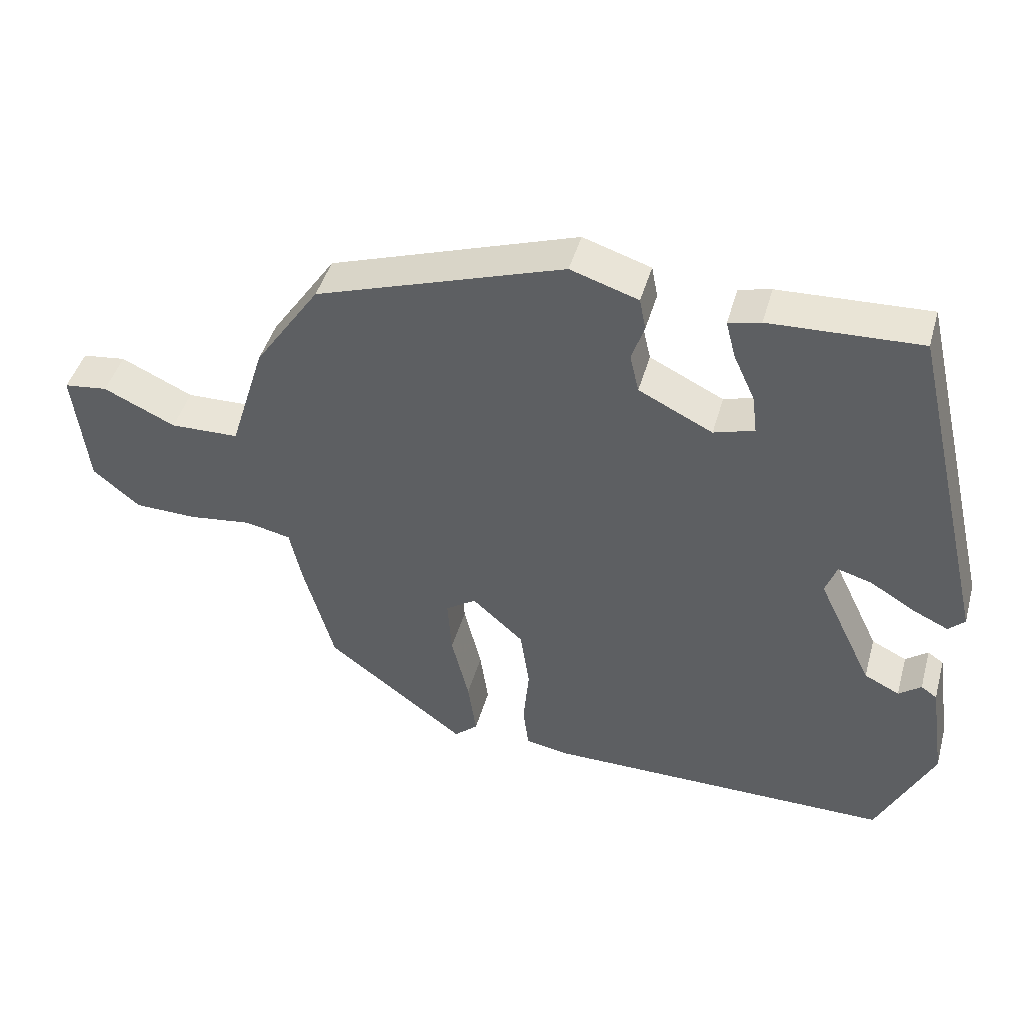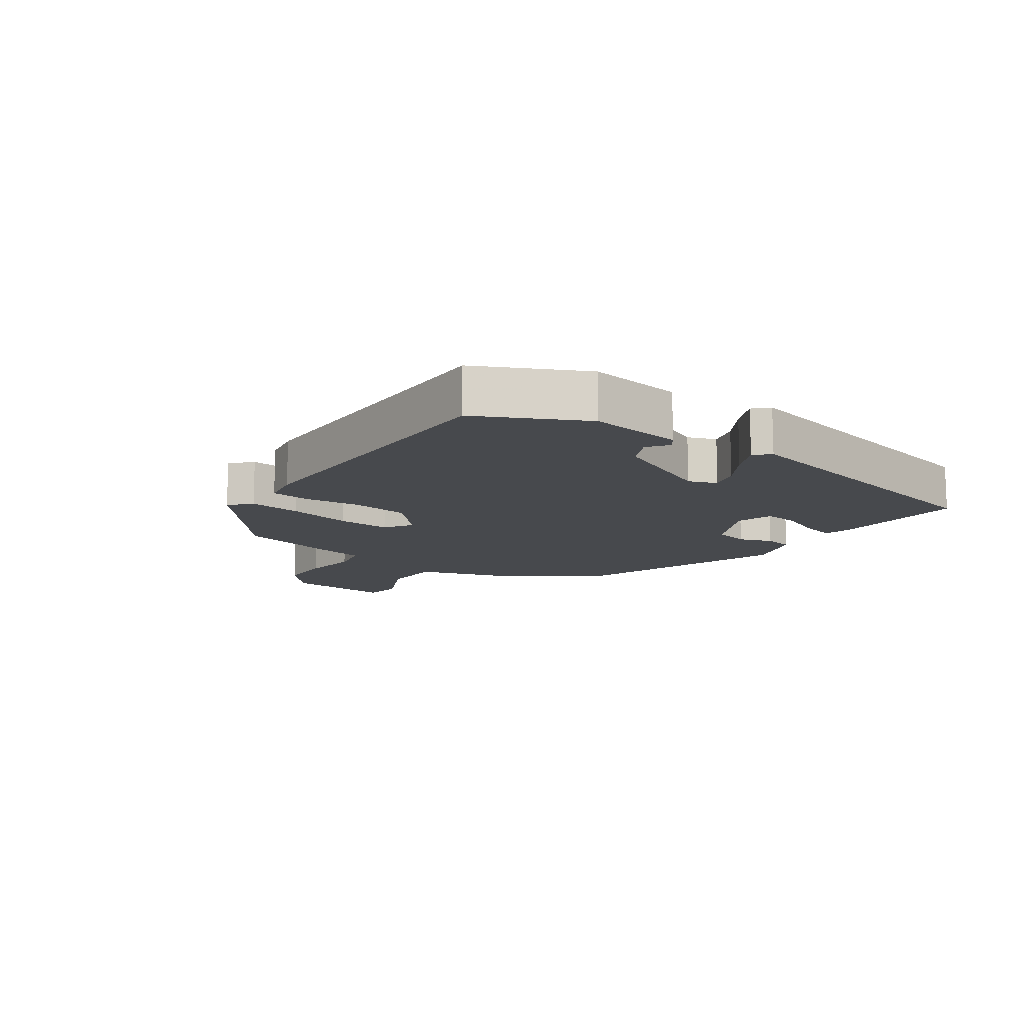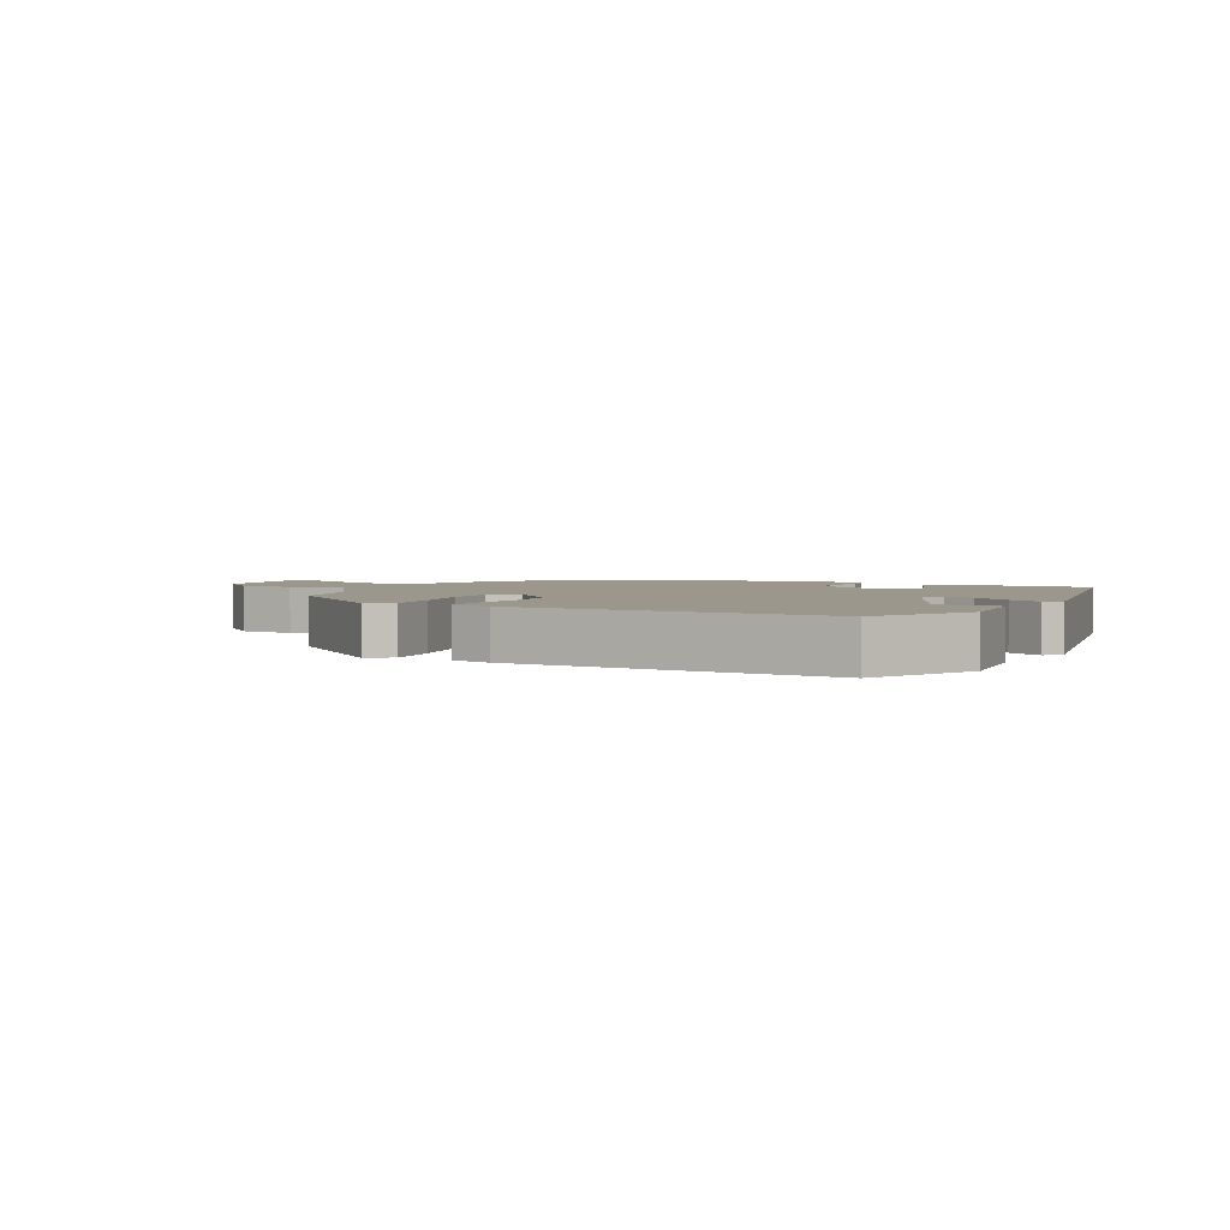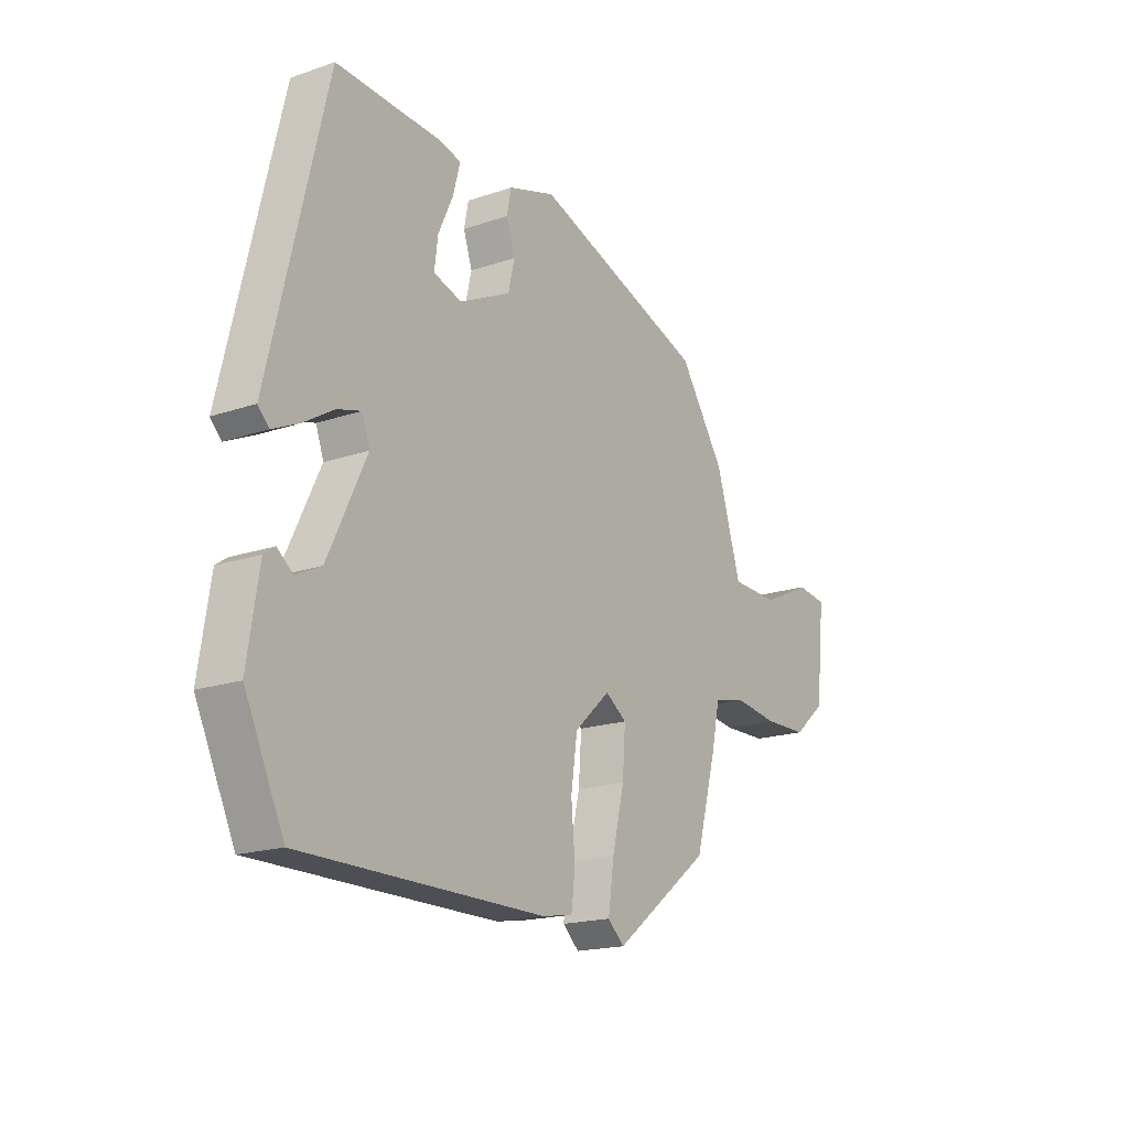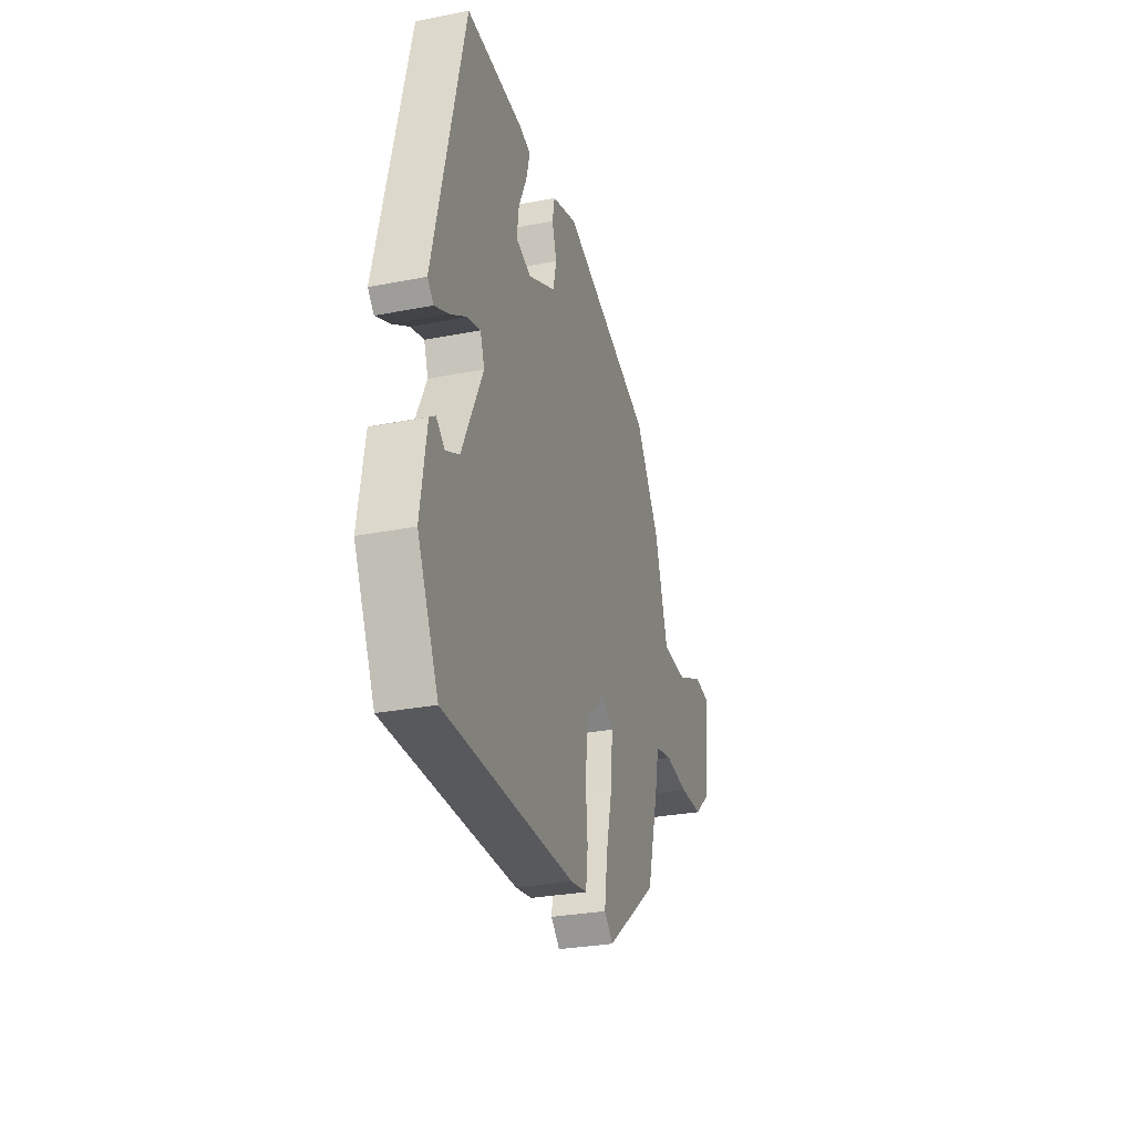
<metadata>
{"format":"obj","ext":"obj","renderer":"f3d","projection":"perspective","resolution":1024,"background":"white","views":[{"elev":45.1,"azim":-164.4,"up":"+Z"},{"elev":-12.2,"azim":-124.4,"up":"+Y"},{"elev":2.9,"azim":-150.4,"up":"+Y"},{"elev":-18.2,"azim":-56.6,"up":"+Z"},{"elev":-29.3,"azim":-73.9,"up":"+Z"}]}
</metadata>
<code>
v 0.468 0.07 -0.368
v 0.267 0.07 -0.521
v 0.233 0.07 -0.49
v 0.245 0.07 -0.406
v 0.27 0.07 -0.303
v 0.276 0.07 -0.218
v 0.232 0.07 -0.188
v 0.158 0.07 -0.255
v 0.145 0.07 -0.345
v 0.153 0.07 -0.435
v 0.145 0.07 -0.498
v 0.081 0.07 -0.509
v -0.418 0.07 -0.508
v -0.498 0.07 -0.34
v -0.475 0.07 -0.191
v -0.452 0.07 -0.175
v -0.42 0.07 -0.2
v -0.369 0.07 -0.175
v -0.29 0.07 -0.01
v -0.306 0.07 0.035
v -0.355 0.07 0.021
v -0.417 0.07 -0.017
v -0.471 0.07 -0.042
v -0.494 0.07 -0.019
v -0.378 0.07 0.467
v -0.163 0.07 0.457
v -0.117 0.07 0.446
v -0.131 0.07 0.392
v -0.162 0.07 0.324
v -0.169 0.07 0.268
v -0.111 0.07 0.25
v -0.005 0.07 0.302
v 0.008 0.07 0.358
v -0.01 0.07 0.412
v -0.001 0.07 0.458
v 0.096 0.07 0.489
v 0.452 0.07 0.368
v 0.546 0.07 0.23
v 0.597 0.07 0.065
v 0.696 0.07 0.062
v 0.799 0.07 0.11
v 0.862 0.07 0.102
v 0.843 0.07 -0.071
v 0.776 0.07 -0.127
v 0.686 0.07 -0.129
v 0.595 0.07 -0.117
v 0.529 0.07 -0.131
v 0.512 0.07 -0.21
v 0.468 0 -0.368
v 0.267 0 -0.521
v 0.233 0 -0.49
v 0.245 0 -0.406
v 0.27 0 -0.303
v 0.276 0 -0.218
v 0.232 0 -0.188
v 0.158 0 -0.255
v 0.145 0 -0.345
v 0.153 0 -0.435
v 0.145 0 -0.498
v 0.081 0 -0.509
v -0.418 0 -0.508
v -0.498 0 -0.34
v -0.475 0 -0.191
v -0.452 0 -0.175
v -0.42 0 -0.2
v -0.369 0 -0.175
v -0.29 0 -0.01
v -0.306 0 0.035
v -0.355 0 0.021
v -0.417 0 -0.017
v -0.471 0 -0.042
v -0.494 0 -0.019
v -0.378 0 0.467
v -0.163 0 0.457
v -0.117 0 0.446
v -0.131 0 0.392
v -0.162 0 0.324
v -0.169 0 0.268
v -0.111 0 0.25
v -0.005 0 0.302
v 0.008 0 0.358
v -0.01 0 0.412
v -0.001 0 0.458
v 0.096 0 0.489
v 0.452 0 0.368
v 0.546 0 0.23
v 0.597 0 0.065
v 0.696 0 0.062
v 0.799 0 0.11
v 0.862 0 0.102
v 0.843 0 -0.071
v 0.776 0 -0.127
v 0.686 0 -0.129
v 0.595 0 -0.117
v 0.529 0 -0.131
v 0.512 0 -0.21
f 47 48 1 2
f 43 44 45 46
f 41 42 43 46
f 40 41 46 47
f 39 40 47
f 33 34 35 36
f 32 33 36 37
f 31 32 37 38
f 26 27 28 29
f 26 29 30
f 25 26 30
f 24 25 30
f 21 22 23 24
f 21 24 30 31
f 14 15 16 17
f 14 17 18
f 13 14 18
f 12 13 18 19
f 9 10 11 12
f 8 9 12 19
f 2 3 4 5
f 2 5 6
f 47 2 6
f 39 47 6 7
f 38 39 7
f 20 21 31
f 19 20 31 38
f 7 8 19 38
f 50 49 96 95
f 94 93 92 91
f 94 91 90 89
f 95 94 89 88
f 95 88 87
f 84 83 82 81
f 85 84 81 80
f 86 85 80 79
f 77 76 75 74
f 78 77 74
f 78 74 73
f 78 73 72
f 72 71 70 69
f 79 78 72 69
f 65 64 63 62
f 66 65 62
f 66 62 61
f 67 66 61 60
f 60 59 58 57
f 67 60 57 56
f 53 52 51 50
f 54 53 50
f 54 50 95
f 55 54 95 87
f 55 87 86
f 79 69 68
f 86 79 68 67
f 86 67 56 55
f 1 49 50 2
f 2 50 51 3
f 3 51 52 4
f 4 52 53 5
f 5 53 54 6
f 6 54 55 7
f 7 55 56 8
f 8 56 57 9
f 9 57 58 10
f 10 58 59 11
f 11 59 60 12
f 12 60 61 13
f 13 61 62 14
f 14 62 63 15
f 15 63 64 16
f 16 64 65 17
f 17 65 66 18
f 18 66 67 19
f 19 67 68 20
f 20 68 69 21
f 21 69 70 22
f 22 70 71 23
f 23 71 72 24
f 24 72 73 25
f 25 73 74 26
f 26 74 75 27
f 27 75 76 28
f 28 76 77 29
f 29 77 78 30
f 30 78 79 31
f 31 79 80 32
f 32 80 81 33
f 33 81 82 34
f 34 82 83 35
f 35 83 84 36
f 36 84 85 37
f 37 85 86 38
f 38 86 87 39
f 39 87 88 40
f 40 88 89 41
f 41 89 90 42
f 42 90 91 43
f 43 91 92 44
f 44 92 93 45
f 45 93 94 46
f 46 94 95 47
f 47 95 96 48
f 48 96 49 1

</code>
